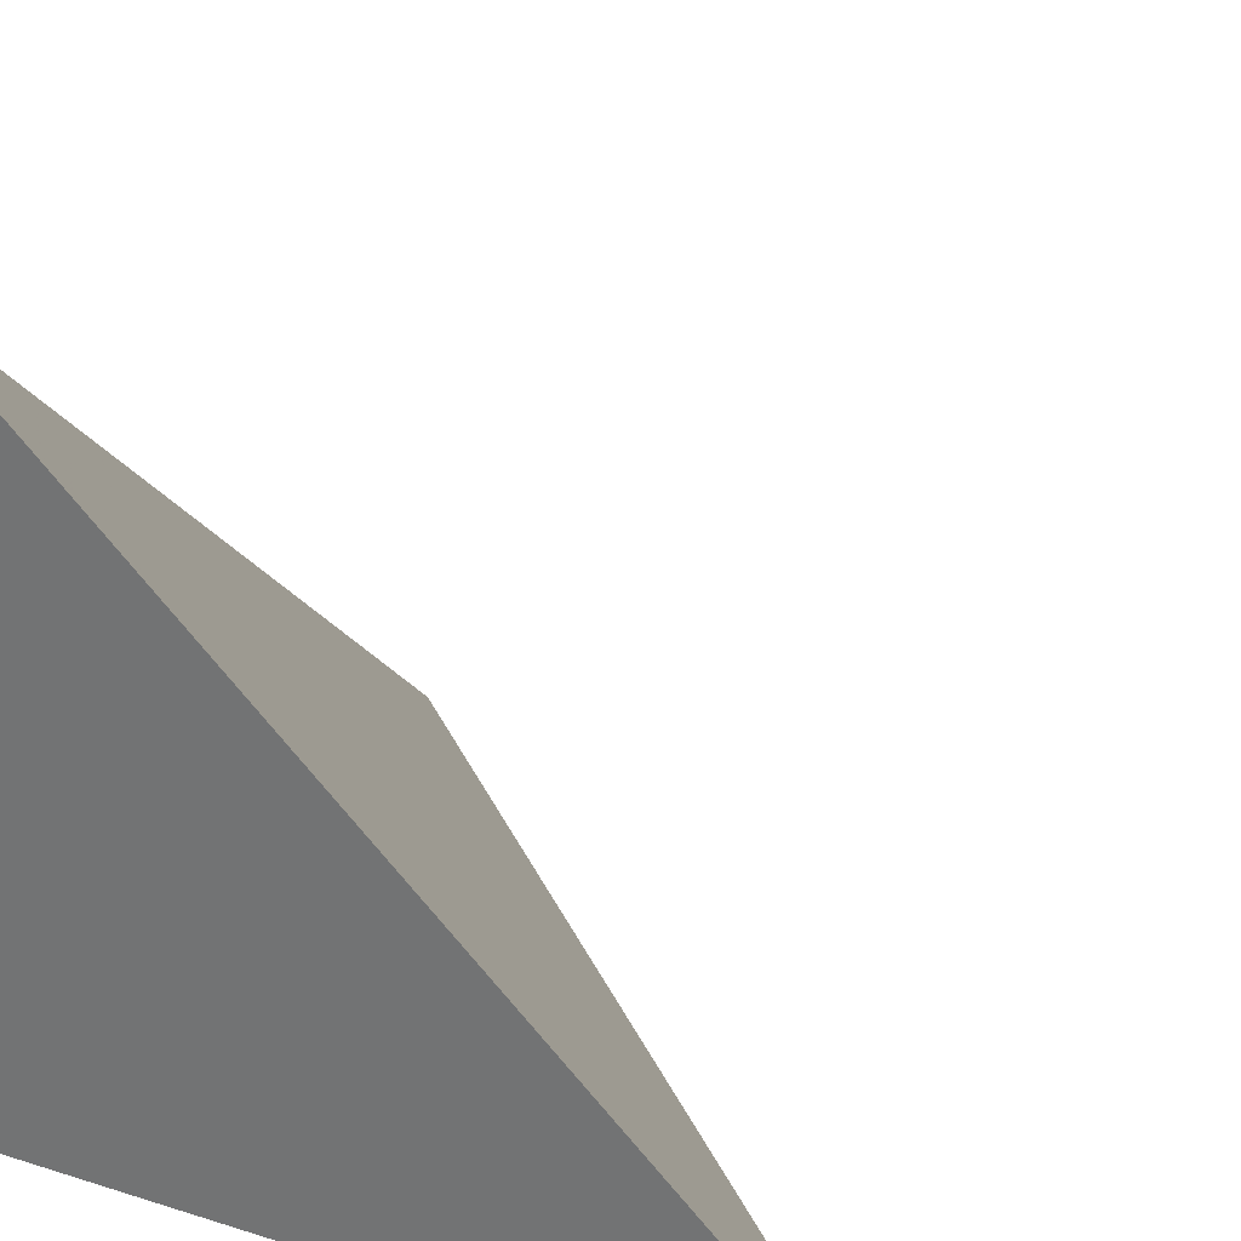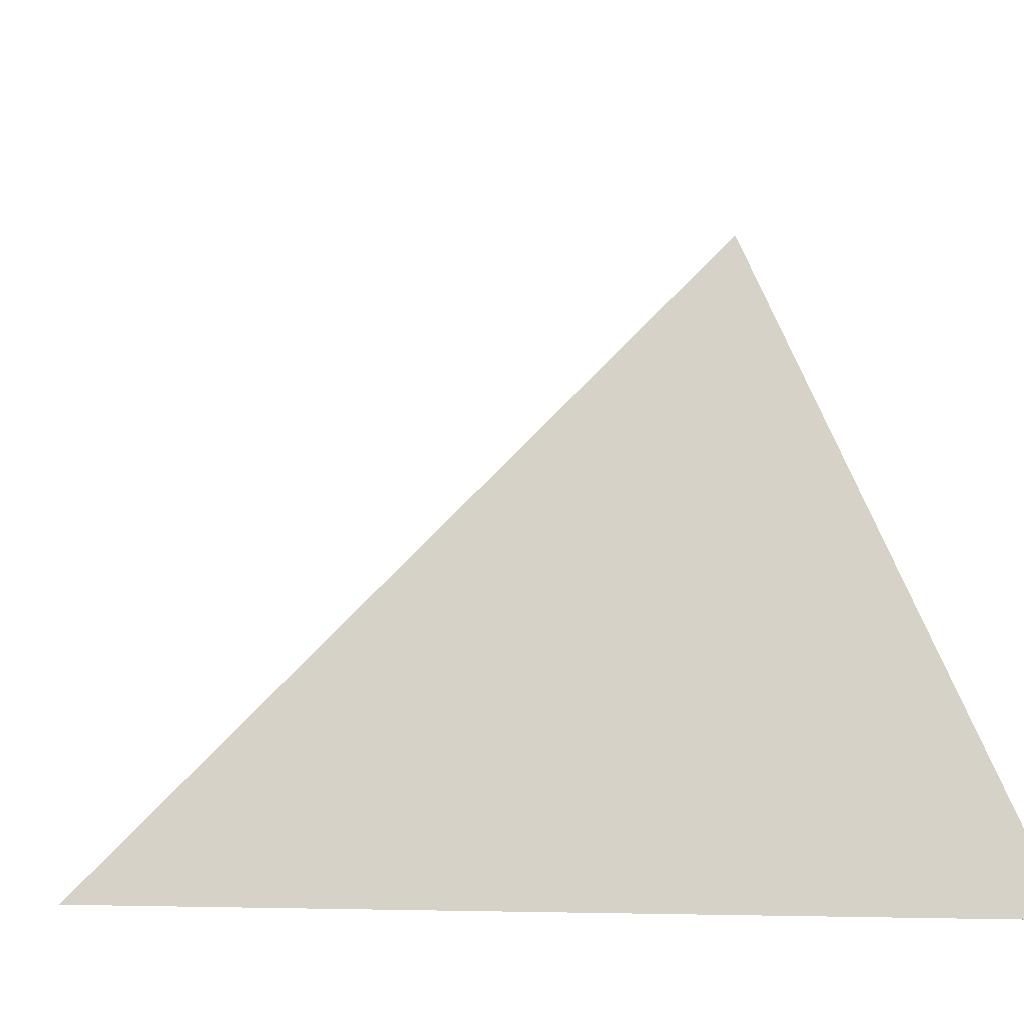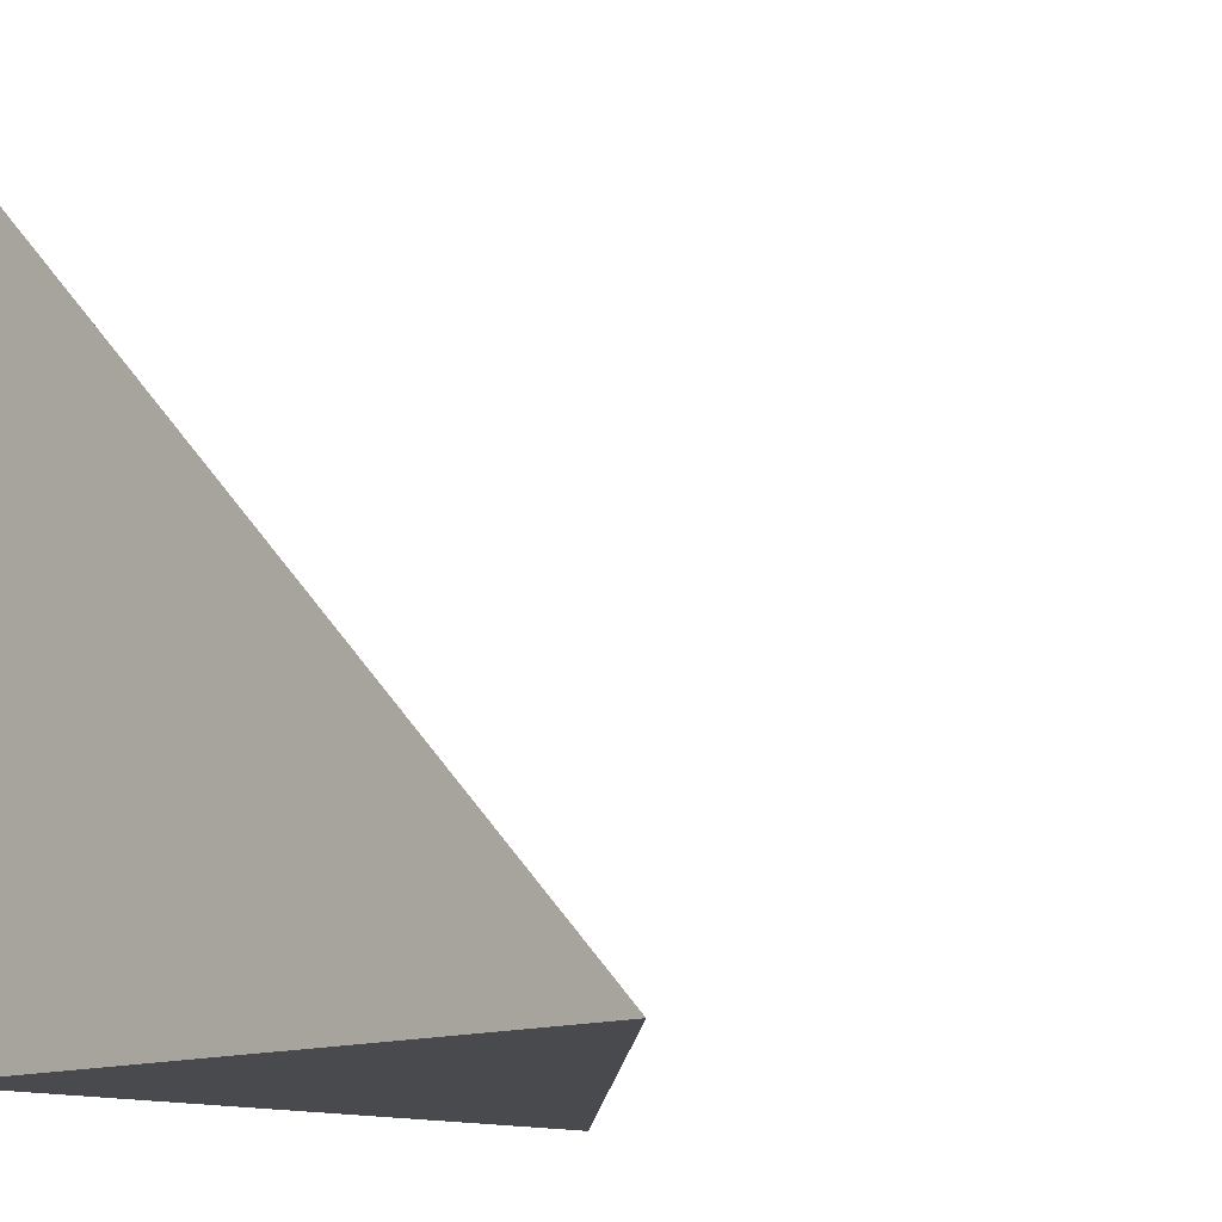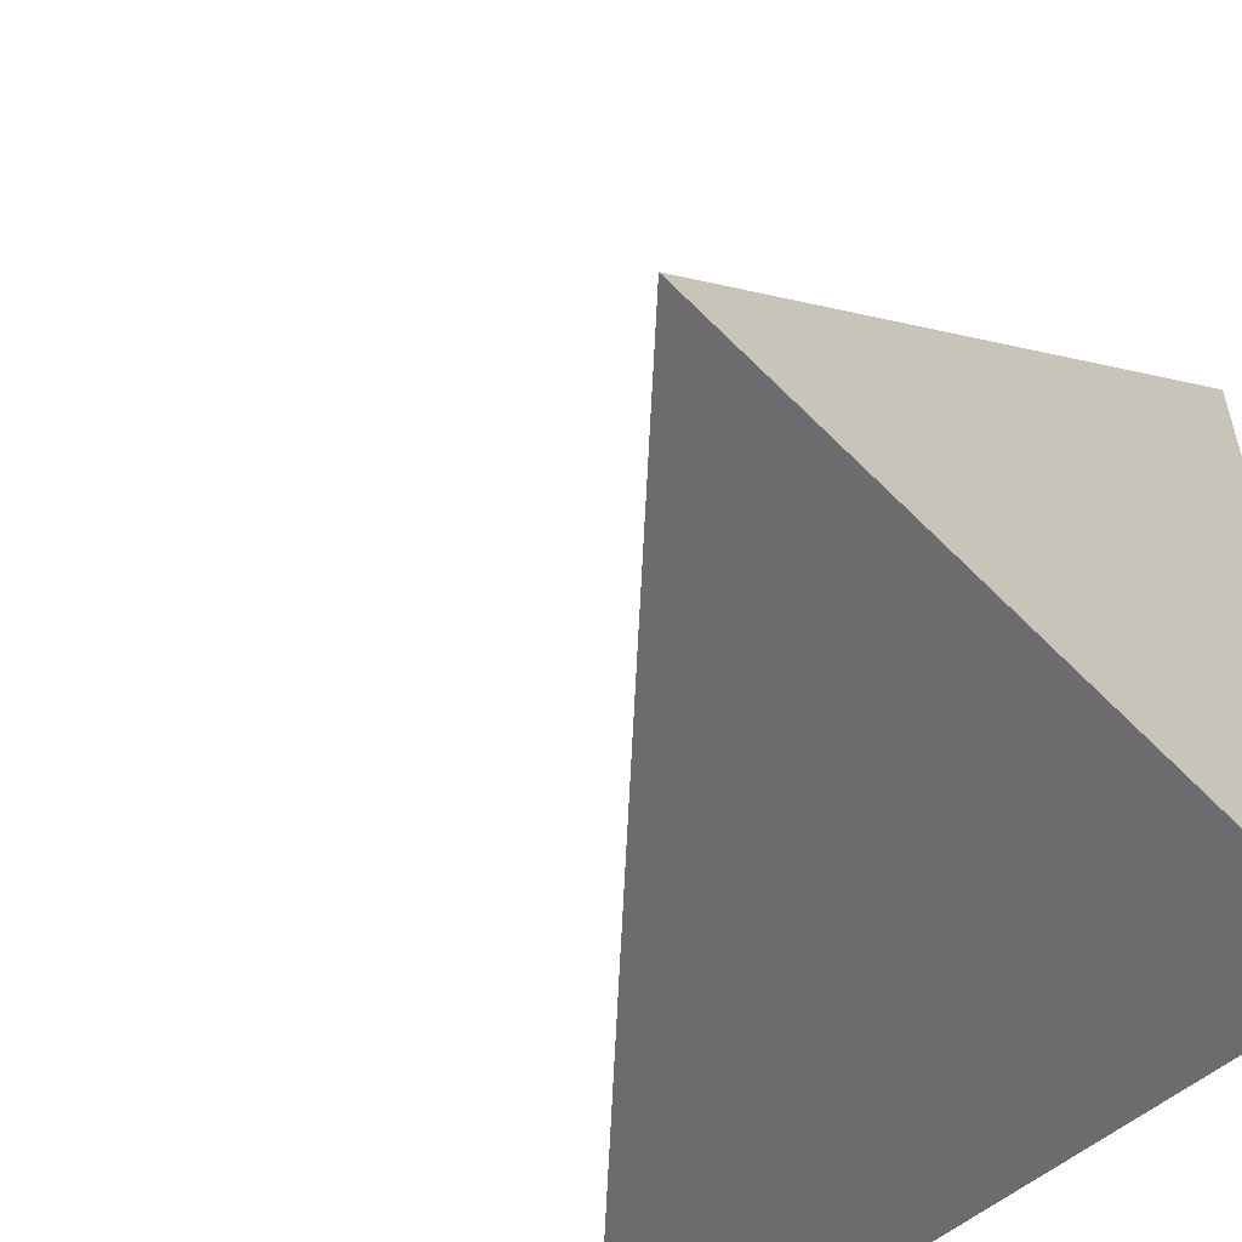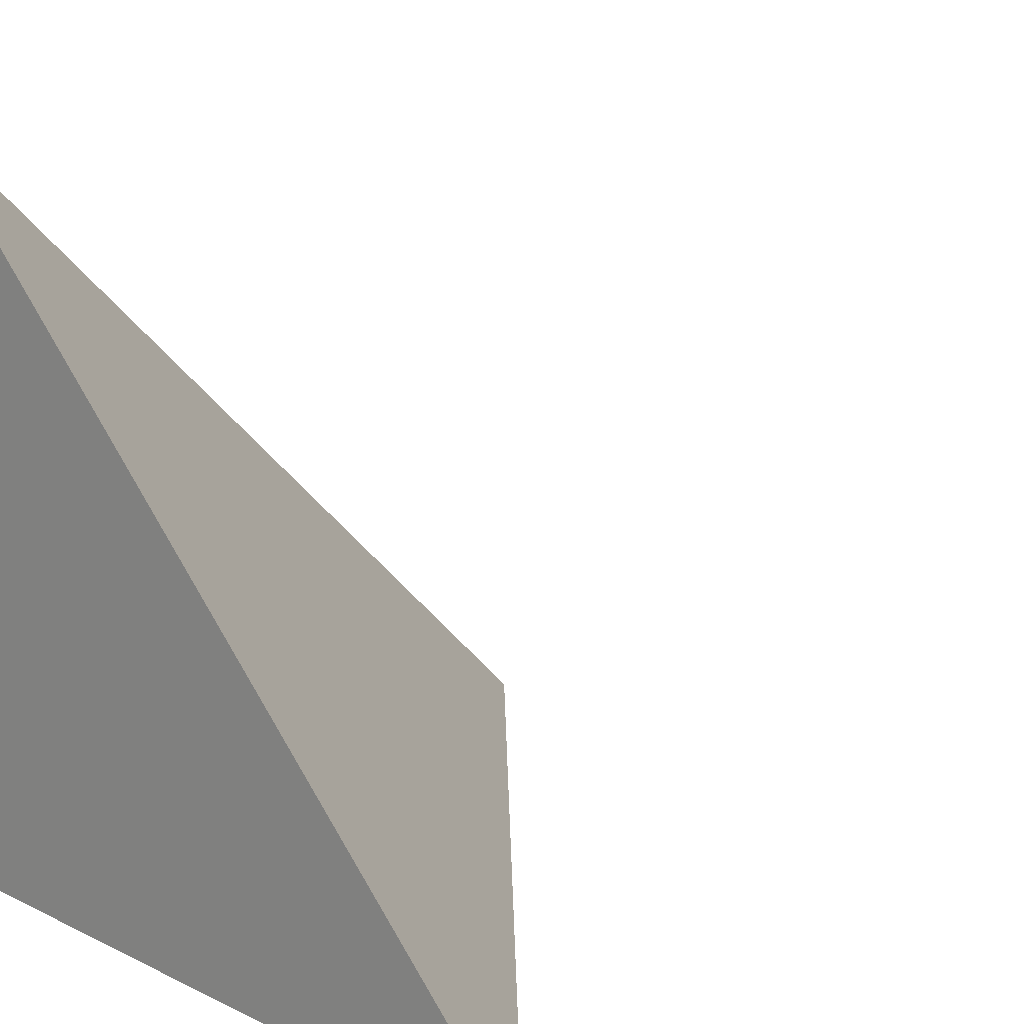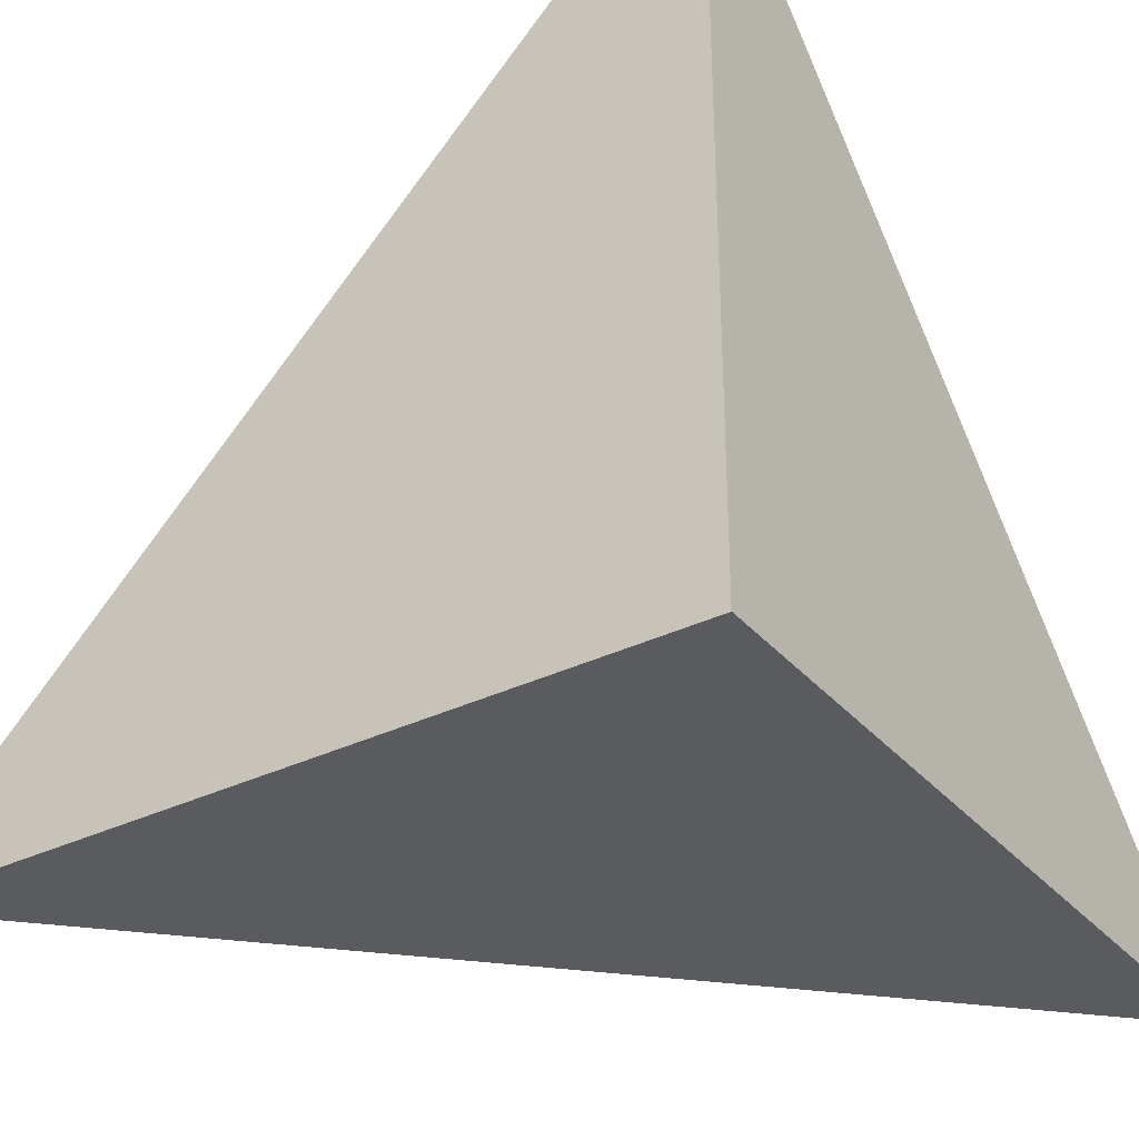
<metadata>
{"format":"obj","ext":"obj","renderer":"f3d","projection":"perspective","resolution":1024,"background":"white","views":[{"elev":30.2,"azim":-65.7,"up":"+Y"},{"elev":-7.0,"azim":163.7,"up":"+Z"},{"elev":-13.0,"azim":42.7,"up":"+Z"},{"elev":-53.8,"azim":-137.4,"up":"+Z"},{"elev":17.0,"azim":44.0,"up":"+Z"},{"elev":-33.4,"azim":-56.2,"up":"+Z"}]}
</metadata>
<code>
v  1  0  1
v  2  0  1
v  1  0.9998  1
v  1  0  2
f 1 3 2
f 1 4 3
f 1 2 4
f 2 3 4

</code>
